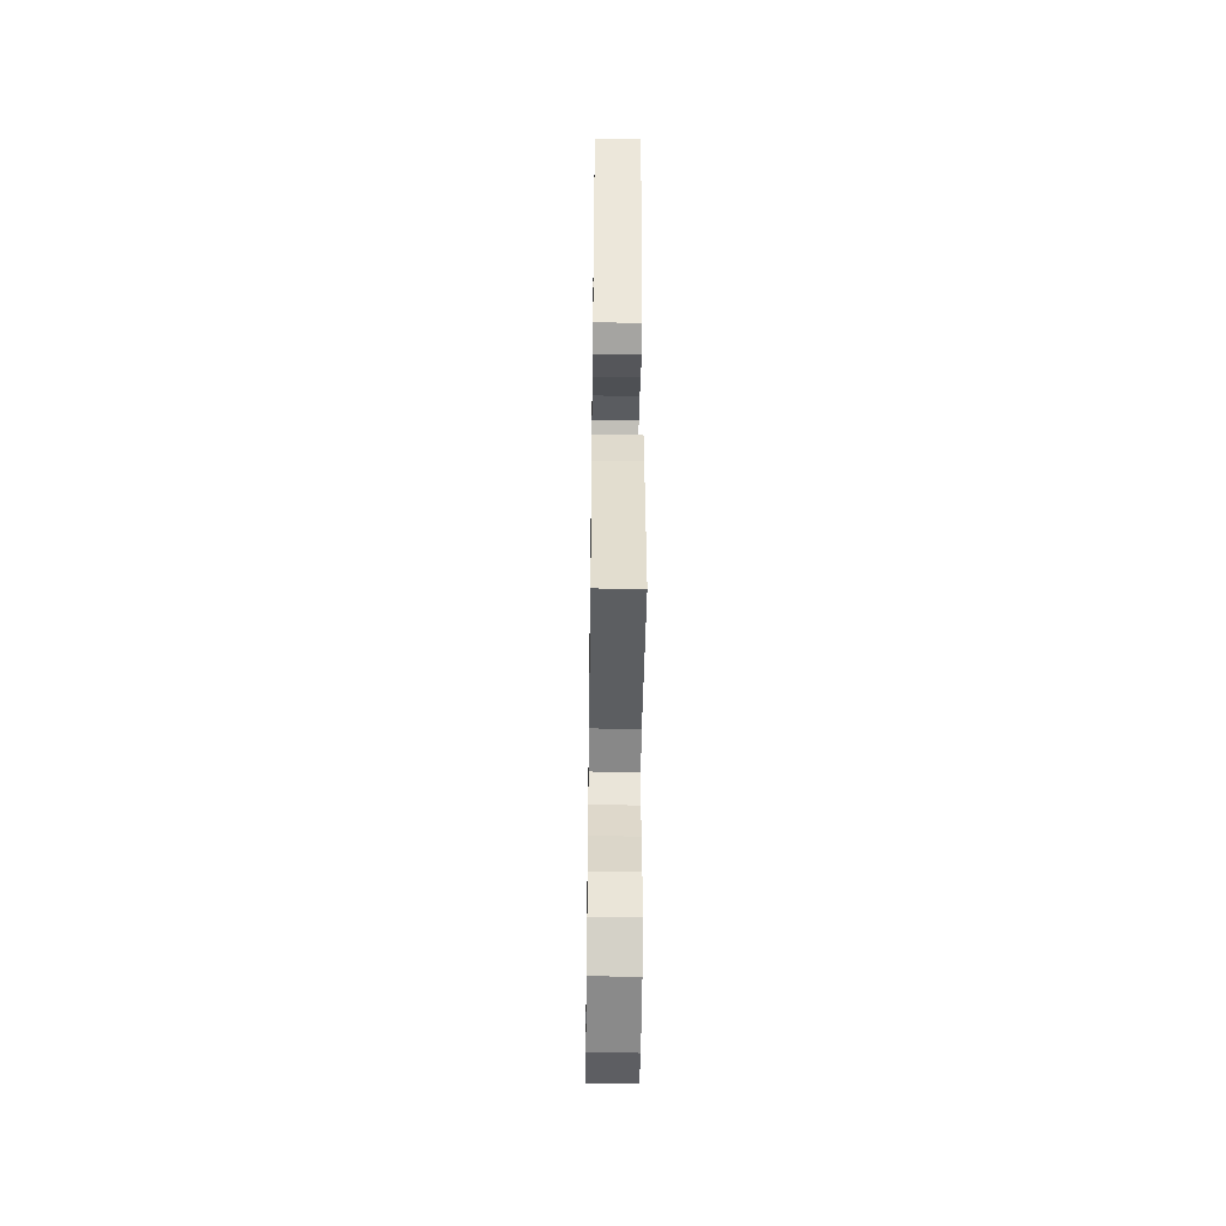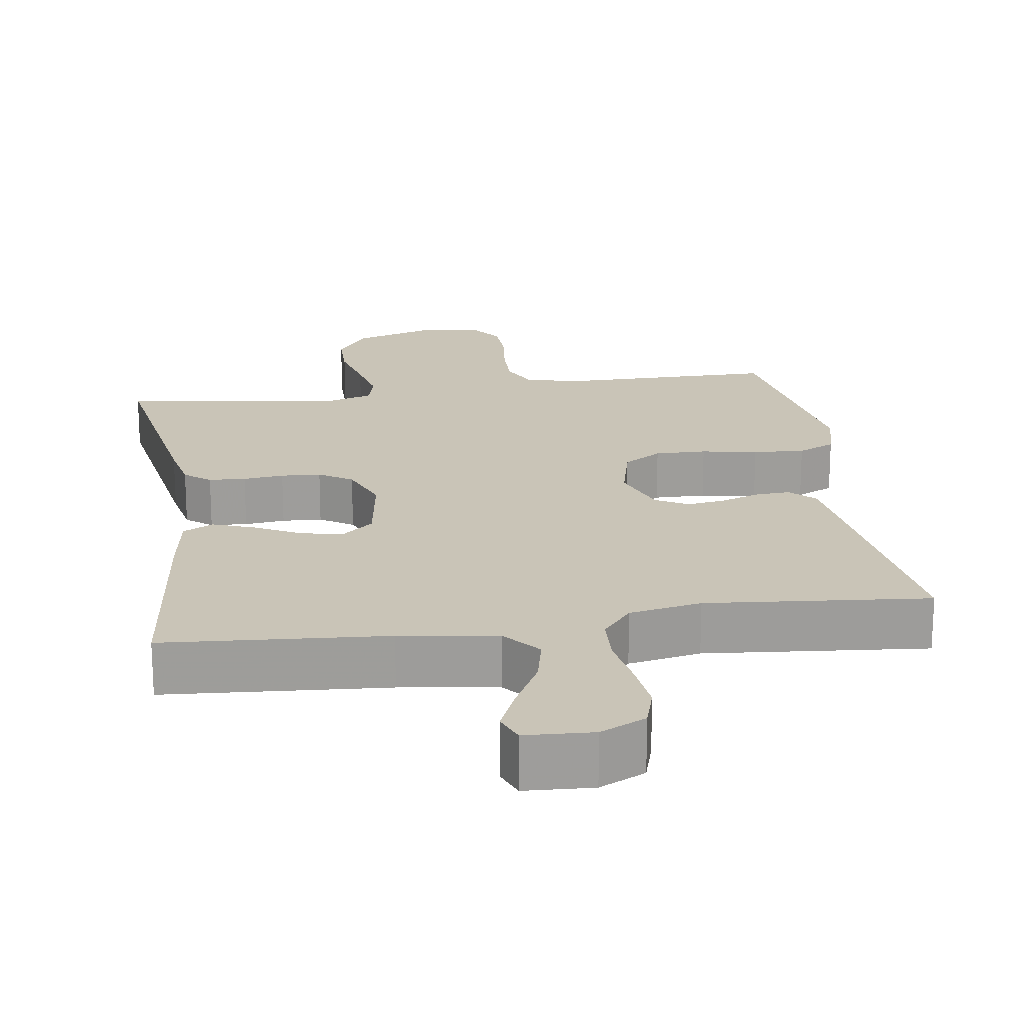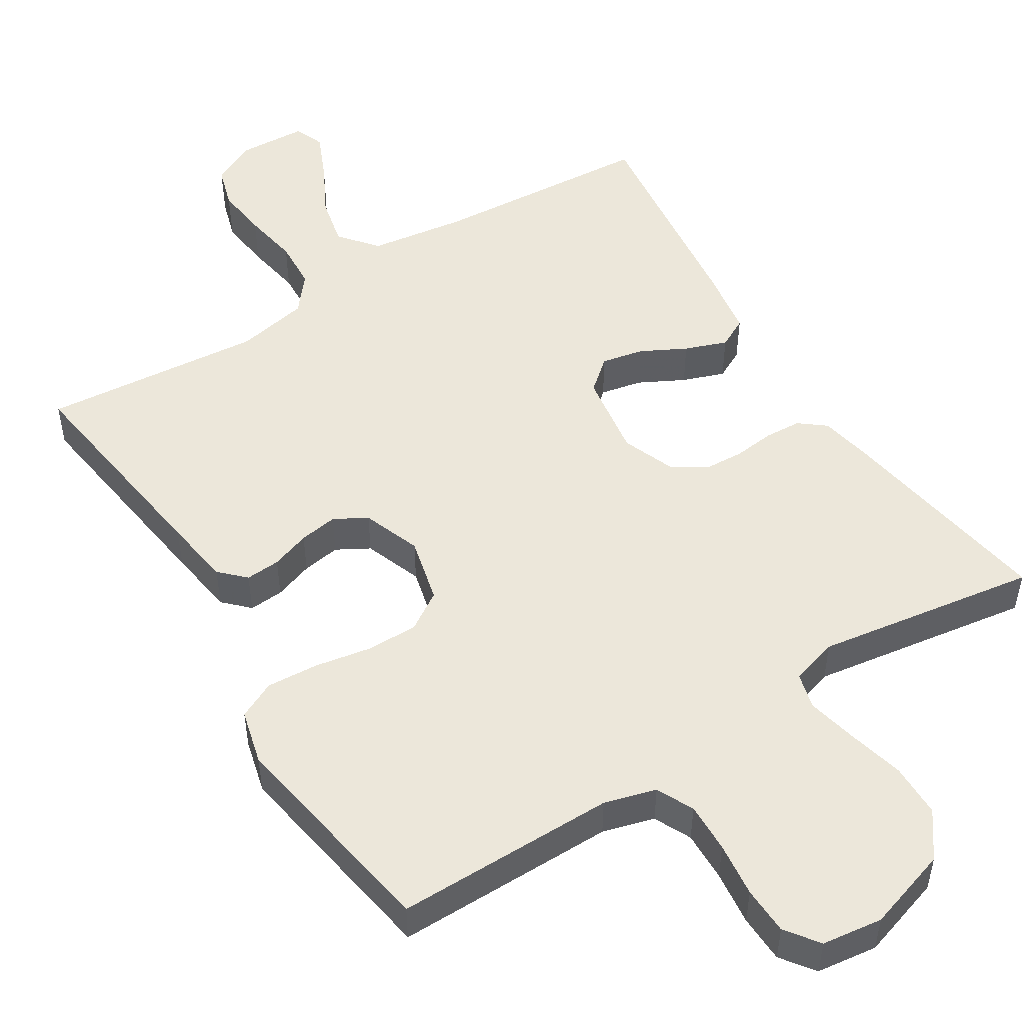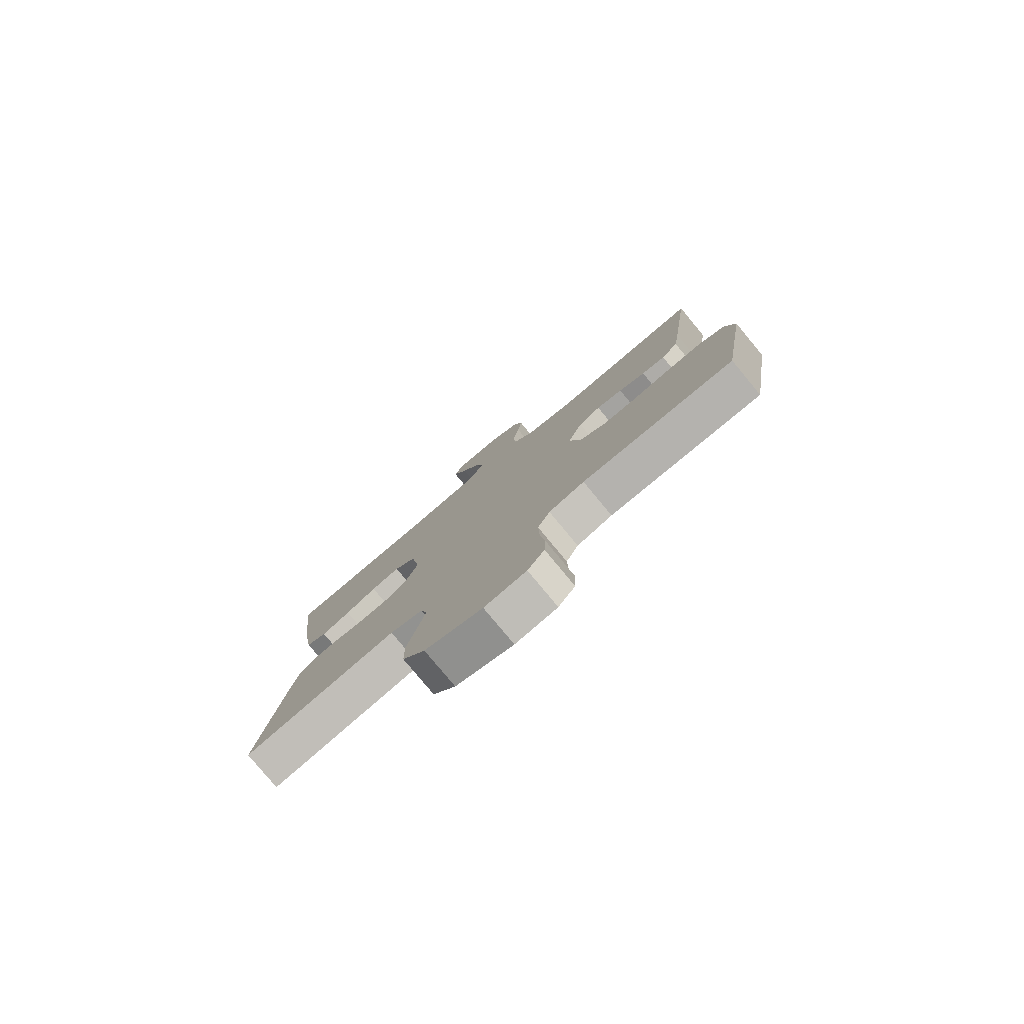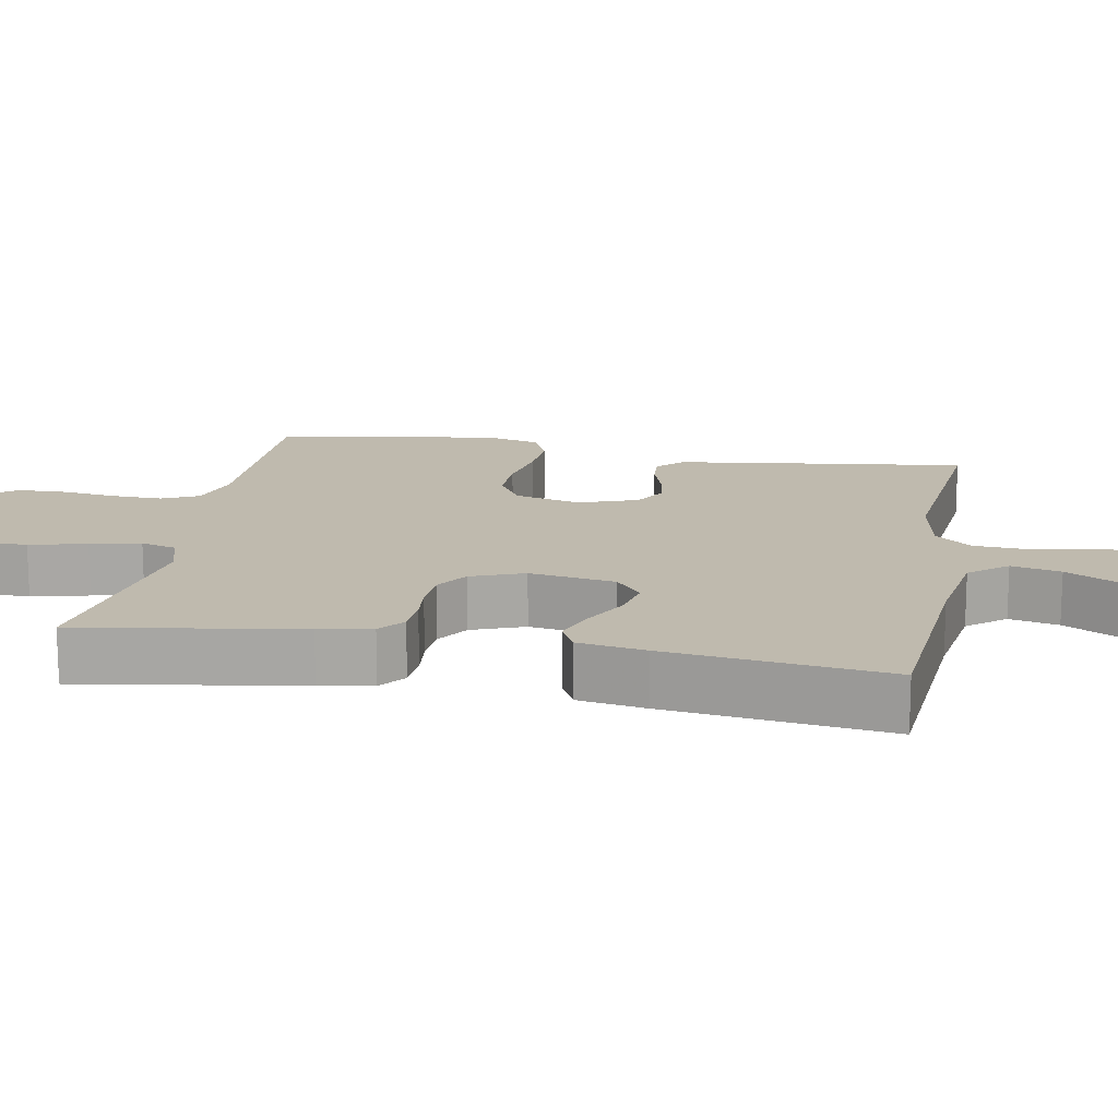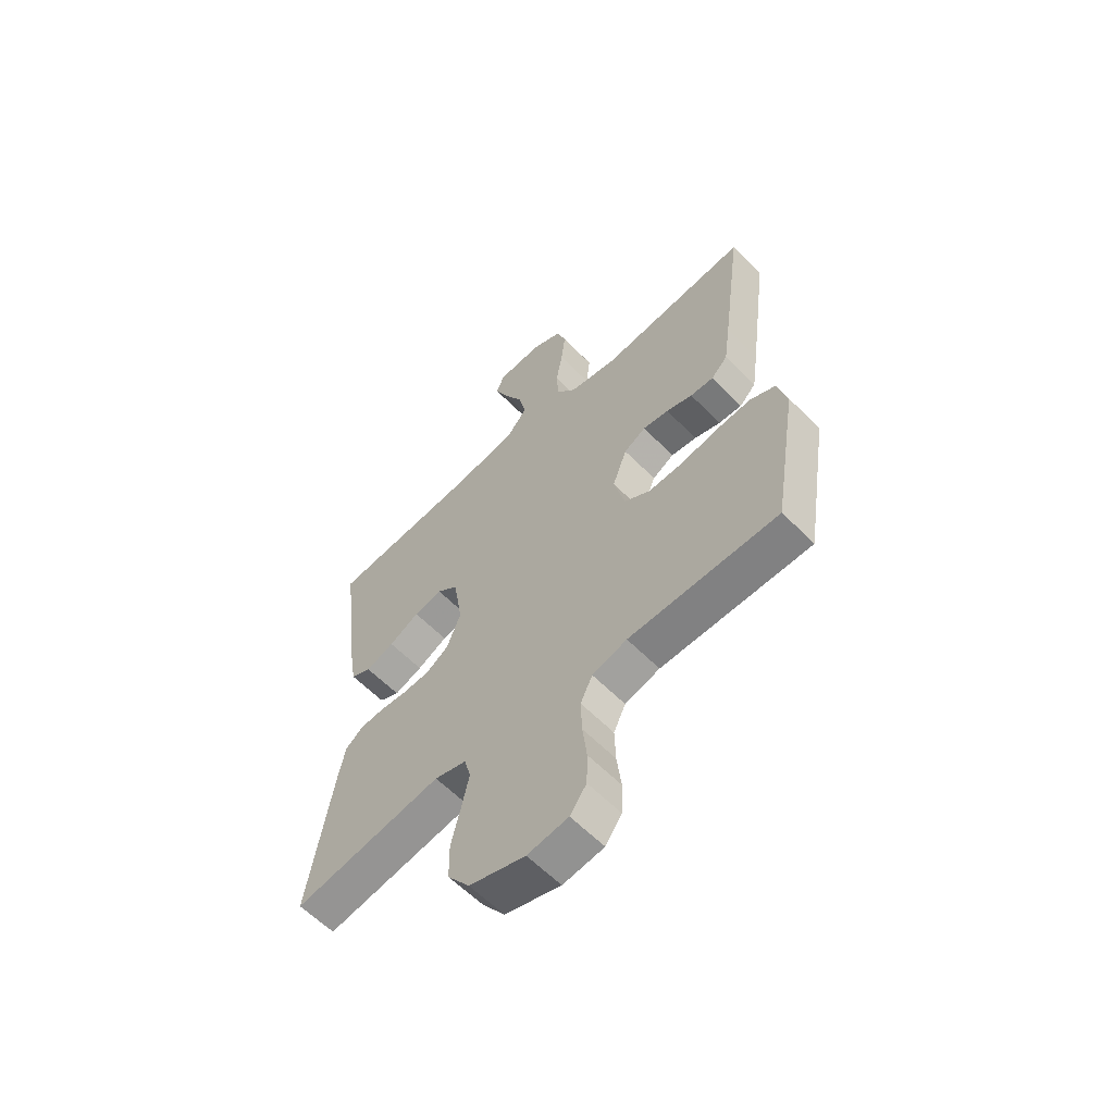
<metadata>
{"format":"obj","ext":"obj","renderer":"f3d","projection":"perspective","resolution":1024,"background":"white","views":[{"elev":-46.2,"azim":-90.8,"up":"+Z"},{"elev":20.0,"azim":-8.5,"up":"+Y"},{"elev":50.7,"azim":147.8,"up":"+Y"},{"elev":-79.8,"azim":39.7,"up":"+Z"},{"elev":15.6,"azim":-79.5,"up":"+Y"},{"elev":-60.5,"azim":44.2,"up":"+Z"}]}
</metadata>
<code>
v -0.5 0.07 -0.5
v -0.452 0.07 -0.2
v -0.438 0.07 -0.129
v -0.403 0.07 -0.101
v -0.353 0.07 -0.098
v -0.298 0.07 -0.104
v -0.244 0.07 -0.101
v -0.199 0.07 -0.072
v -0.171 0.07 0
v -0.189 0.07 0.116
v -0.232 0.07 0.152
v -0.289 0.07 0.14
v -0.35 0.07 0.108
v -0.407 0.07 0.087
v -0.448 0.07 0.108
v -0.463 0.07 0.2
v -0.5 0.07 0.5
v -0.2 0.07 0.522
v -0.069 0.07 0.541
v -0.027 0.07 0.592
v -0.042 0.07 0.659
v -0.08 0.07 0.731
v -0.108 0.07 0.794
v -0.092 0.07 0.835
v 0 0.07 0.84
v 0.062 0.07 0.81
v 0.079 0.07 0.754
v 0.071 0.07 0.683
v 0.058 0.07 0.607
v 0.062 0.07 0.54
v 0.102 0.07 0.491
v 0.2 0.07 0.472
v 0.5 0.07 0.5
v 0.46 0.07 0.2
v 0.447 0.07 0.108
v 0.414 0.07 0.075
v 0.367 0.07 0.078
v 0.314 0.07 0.096
v 0.262 0.07 0.104
v 0.218 0.07 0.079
v 0.189 0.07 0
v 0.211 0.07 -0.089
v 0.263 0.07 -0.122
v 0.333 0.07 -0.121
v 0.409 0.07 -0.107
v 0.479 0.07 -0.102
v 0.53 0.07 -0.126
v 0.549 0.07 -0.2
v 0.5 0.07 -0.5
v 0.2 0.07 -0.5
v 0.13 0.07 -0.52
v 0.106 0.07 -0.57
v 0.108 0.07 -0.638
v 0.117 0.07 -0.712
v 0.115 0.07 -0.777
v 0.082 0.07 -0.822
v 0 0.07 -0.833
v -0.112 0.07 -0.798
v -0.156 0.07 -0.738
v -0.157 0.07 -0.665
v -0.138 0.07 -0.588
v -0.123 0.07 -0.52
v -0.136 0.07 -0.472
v -0.2 0.07 -0.453
v -0.5 0 -0.5
v -0.452 0 -0.2
v -0.438 0 -0.129
v -0.403 0 -0.101
v -0.353 0 -0.098
v -0.298 0 -0.104
v -0.244 0 -0.101
v -0.199 0 -0.072
v -0.171 0 0
v -0.189 0 0.116
v -0.232 0 0.152
v -0.289 0 0.14
v -0.35 0 0.108
v -0.407 0 0.087
v -0.448 0 0.108
v -0.463 0 0.2
v -0.5 0 0.5
v -0.2 0 0.522
v -0.069 0 0.541
v -0.027 0 0.592
v -0.042 0 0.659
v -0.08 0 0.731
v -0.108 0 0.794
v -0.092 0 0.835
v 0 0 0.84
v 0.062 0 0.81
v 0.079 0 0.754
v 0.071 0 0.683
v 0.058 0 0.607
v 0.062 0 0.54
v 0.102 0 0.491
v 0.2 0 0.472
v 0.5 0 0.5
v 0.46 0 0.2
v 0.447 0 0.108
v 0.414 0 0.075
v 0.367 0 0.078
v 0.314 0 0.096
v 0.262 0 0.104
v 0.218 0 0.079
v 0.189 0 0
v 0.211 0 -0.089
v 0.263 0 -0.122
v 0.333 0 -0.121
v 0.409 0 -0.107
v 0.479 0 -0.102
v 0.53 0 -0.126
v 0.549 0 -0.2
v 0.5 0 -0.5
v 0.2 0 -0.5
v 0.13 0 -0.52
v 0.106 0 -0.57
v 0.108 0 -0.638
v 0.117 0 -0.712
v 0.115 0 -0.777
v 0.082 0 -0.822
v 0 0 -0.833
v -0.112 0 -0.798
v -0.156 0 -0.738
v -0.157 0 -0.665
v -0.138 0 -0.588
v -0.123 0 -0.52
v -0.136 0 -0.472
v -0.2 0 -0.453
f 58 59 60 61
f 58 61 62
f 57 58 62
f 56 57 62 63
f 53 54 55 56
f 52 53 56 63
f 47 48 49 50
f 47 50 51
f 44 45 46 47
f 43 44 47 51
f 42 43 51 52
f 35 36 37 38
f 35 38 39
f 32 33 34 35
f 31 32 35 39
f 30 31 39 40
f 26 27 28 29
f 24 25 26 29
f 24 29 30
f 21 22 23 24
f 21 24 30 40
f 15 16 17 18
f 15 18 19
f 12 13 14 15
f 11 12 15 19
f 10 11 19 20
f 3 4 5 6
f 3 6 7
f 64 1 2 3
f 63 64 3 7
f 41 42 52 63
f 20 21 40 41
f 9 10 20 41
f 8 9 41 63
f 7 8 63
f 125 124 123 122
f 126 125 122
f 126 122 121
f 127 126 121 120
f 120 119 118 117
f 127 120 117 116
f 114 113 112 111
f 115 114 111
f 111 110 109 108
f 115 111 108 107
f 116 115 107 106
f 102 101 100 99
f 103 102 99
f 99 98 97 96
f 103 99 96 95
f 104 103 95 94
f 93 92 91 90
f 93 90 89 88
f 94 93 88
f 88 87 86 85
f 104 94 88 85
f 82 81 80 79
f 83 82 79
f 79 78 77 76
f 83 79 76 75
f 84 83 75 74
f 70 69 68 67
f 71 70 67
f 67 66 65 128
f 71 67 128 127
f 127 116 106 105
f 105 104 85 84
f 105 84 74 73
f 127 105 73 72
f 127 72 71
f 1 65 66 2
f 2 66 67 3
f 3 67 68 4
f 4 68 69 5
f 5 69 70 6
f 6 70 71 7
f 7 71 72 8
f 8 72 73 9
f 9 73 74 10
f 10 74 75 11
f 11 75 76 12
f 12 76 77 13
f 13 77 78 14
f 14 78 79 15
f 15 79 80 16
f 16 80 81 17
f 17 81 82 18
f 18 82 83 19
f 19 83 84 20
f 20 84 85 21
f 21 85 86 22
f 22 86 87 23
f 23 87 88 24
f 24 88 89 25
f 25 89 90 26
f 26 90 91 27
f 27 91 92 28
f 28 92 93 29
f 29 93 94 30
f 30 94 95 31
f 31 95 96 32
f 32 96 97 33
f 33 97 98 34
f 34 98 99 35
f 35 99 100 36
f 36 100 101 37
f 37 101 102 38
f 38 102 103 39
f 39 103 104 40
f 40 104 105 41
f 41 105 106 42
f 42 106 107 43
f 43 107 108 44
f 44 108 109 45
f 45 109 110 46
f 46 110 111 47
f 47 111 112 48
f 48 112 113 49
f 49 113 114 50
f 50 114 115 51
f 51 115 116 52
f 52 116 117 53
f 53 117 118 54
f 54 118 119 55
f 55 119 120 56
f 56 120 121 57
f 57 121 122 58
f 58 122 123 59
f 59 123 124 60
f 60 124 125 61
f 61 125 126 62
f 62 126 127 63
f 63 127 128 64
f 64 128 65 1

</code>
